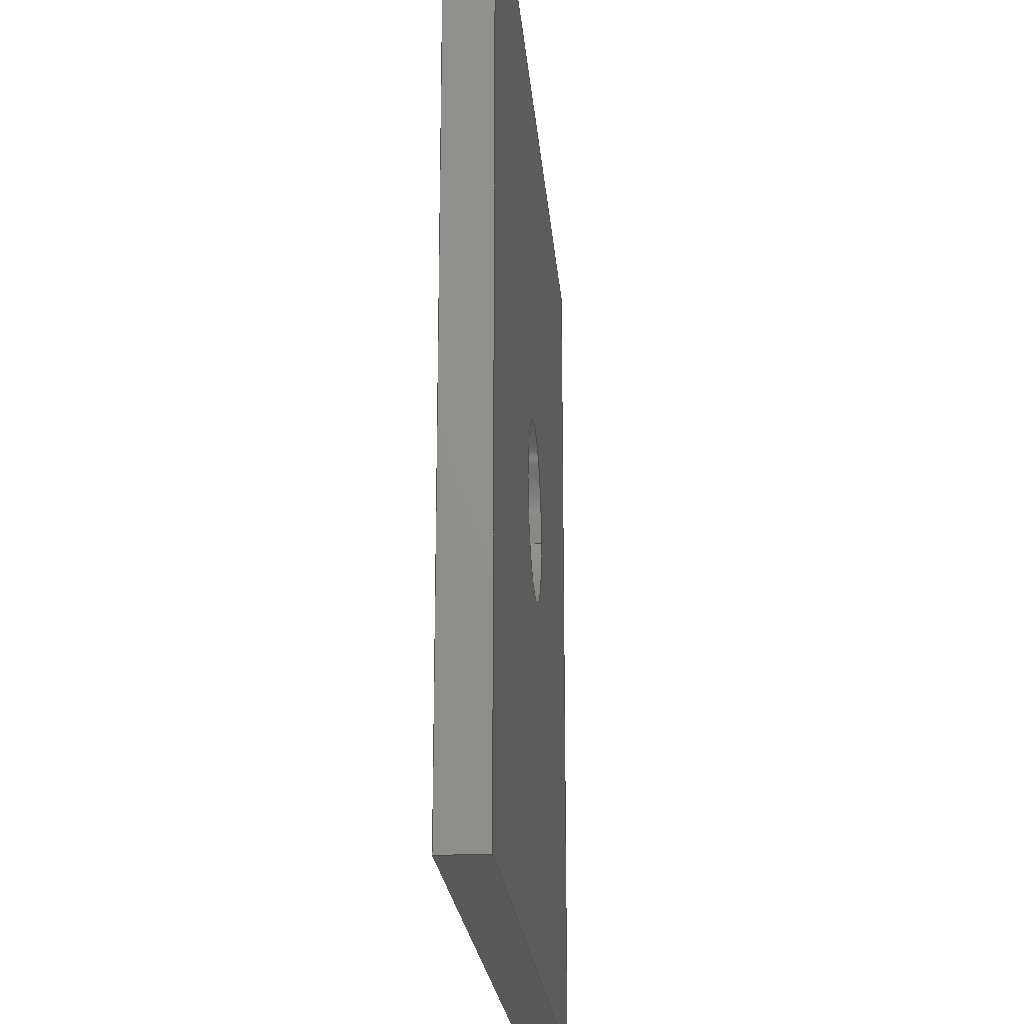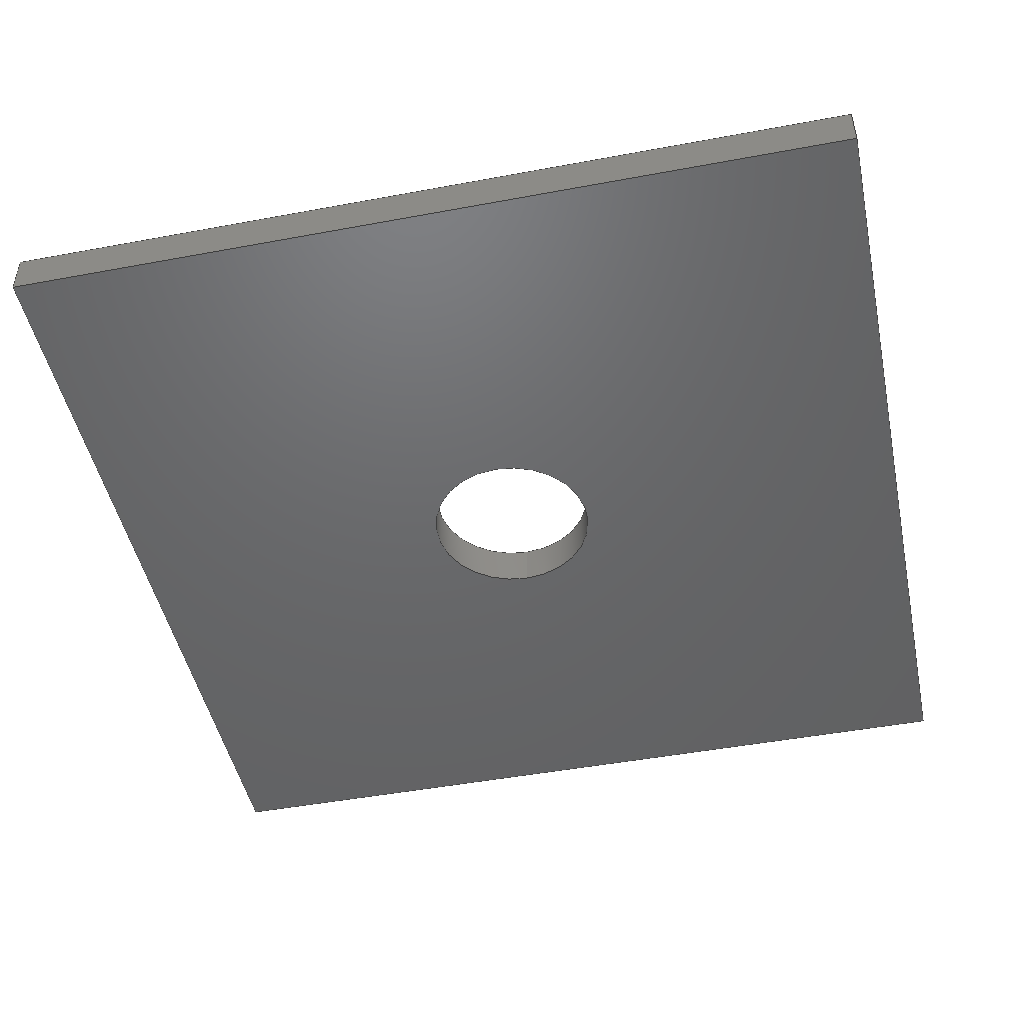
<metadata>
{"format":"step","ext":"step","renderer":"f3d","projection":"perspective","resolution":1024,"background":"white","views":[{"elev":-21.4,"azim":94.7,"up":"+Y"},{"elev":-47.3,"azim":-78.1,"up":"+Z"}]}
</metadata>
<code>
ISO-10303-21;
DATA;
#1 = VECTOR ( 'NONE', #4, 1000 ) ;
#2 = ORGANIZATION ( 'UNSPECIFIED', 'UNSPECIFIED', '' ) ;
#3 = ADVANCED_FACE ( 'NONE', ( #305, #93 ), #154, .T. ) ;
#4 = DIRECTION ( 'NONE',  ( -1, -0, -0 ) ) ;
#5 = DIRECTION ( 'NONE',  ( -8.674e-17, -1, -0 ) ) ;
#6 = DATE_AND_TIME ( #89, #87 ) ;
#7 = DIRECTION ( 'NONE',  ( 1, 0, 0 ) ) ;
#8 = ORIENTED_EDGE ( 'NONE', *, *, #24, .F. ) ;
#9 = APPROVAL_DATE_TIME ( #6, #197 ) ;
#10 = LINE ( 'NONE', #109, #211 ) ;
#11 = VERTEX_POINT ( 'NONE', #281 ) ;
#12 = CARTESIAN_POINT ( 'NONE',  ( 0, 0, -1 ) ) ;
#13 = ORIENTED_EDGE ( 'NONE', *, *, #73, .F. ) ;
#14 =( NAMED_UNIT ( * ) PLANE_ANGLE_UNIT ( ) SI_UNIT ( $, .RADIAN. ) );
#15 = VECTOR ( 'NONE', #198, 1000 ) ;
#16 = ORIENTED_EDGE ( 'NONE', *, *, #49, .F. ) ;
#17 = DIRECTION ( 'NONE',  ( 1, 0, 0 ) ) ;
#18 = DIRECTION ( 'NONE',  ( -0, -0, -1 ) ) ;
#19 = EDGE_CURVE ( 'NONE', #99, #229, #134, .T. ) ;
#20 = AXIS2_PLACEMENT_3D ( 'NONE', #184, #246, #22 ) ;
#21 = ORIENTED_EDGE ( 'NONE', *, *, #60, .T. ) ;
#22 = DIRECTION ( 'NONE',  ( -1, 0, -0 ) ) ;
#23 = PRODUCT_DEFINITION ( 'UNKNOWN', '', #27, #137 ) ;
#24 = EDGE_CURVE ( 'NONE', #85, #229, #132, .T. ) ;
#25 = PERSON ( 'UNSPECIFIED', 'UNSPECIFIED', 'UNSPECIFIED', ('UNSPECIFIED'), ('UNSPECIFIED'), ('UNSPECIFIED') ) ;
#26 = VECTOR ( 'NONE', #18, 1000 ) ;
#27 = PRODUCT_DEFINITION_FORMATION_WITH_SPECIFIED_SOURCE ( 'ANY', '', #307, .NOT_KNOWN. ) ;
#28 = PRODUCT_RELATED_PRODUCT_CATEGORY ( 'detail', '', ( #307 ) ) ;
#29 = CARTESIAN_POINT ( 'NONE',  ( -20, -20, -1 ) ) ;
#30 = EDGE_LOOP ( 'NONE', ( #243, #204, #107, #207 ) ) ;
#31 = COORDINATED_UNIVERSAL_TIME_OFFSET ( 6, 0, .BEHIND. ) ;
#32 = CARTESIAN_POINT ( 'NONE',  ( -20, -20, 1 ) ) ;
#33 = EDGE_LOOP ( 'NONE', ( #222, #68, #36, #190 ) ) ;
#34 = CARTESIAN_POINT ( 'NONE',  ( -20, 20, -1 ) ) ;
#35 = DIRECTION ( 'NONE',  ( 1, 0, 0 ) ) ;
#36 = ORIENTED_EDGE ( 'NONE', *, *, #119, .F. ) ;
#37 = APPROVAL_DATE_TIME ( #170, #185 ) ;
#38 = LINE ( 'NONE', #65, #255 ) ;
#39 = EDGE_CURVE ( 'NONE', #136, #99, #117, .T. ) ;
#40 = APPLICATION_PROTOCOL_DEFINITION ( 'international standard', 'config_control_design', 1994, #66 ) ;
#41 =( LENGTH_UNIT ( ) NAMED_UNIT ( * ) SI_UNIT ( .MILLI., .METRE. ) );
#42 = ORIENTED_EDGE ( 'NONE', *, *, #24, .T. ) ;
#43 = DIRECTION ( 'NONE',  ( -0, -0, 1 ) ) ;
#44 = FACE_OUTER_BOUND ( 'NONE', #64, .T. ) ;
#45 = VECTOR ( 'NONE', #62, 1000 ) ;
#46 = VECTOR ( 'NONE', #247, 1000 ) ;
#47 = EDGE_LOOP ( 'NONE', ( #116, #177 ) ) ;
#48 = ADVANCED_FACE ( 'NONE', ( #44 ), #183, .F. ) ;
#49 = EDGE_CURVE ( 'NONE', #85, #181, #120, .T. ) ;
#50 = DIRECTION ( 'NONE',  ( -1, -0, -0 ) ) ;
#51 = COORDINATED_UNIVERSAL_TIME_OFFSET ( 6, 0, .BEHIND. ) ;
#52 = DIRECTION ( 'NONE',  ( -0, -0, 1 ) ) ;
#53 = APPROVAL_ROLE ( '' ) ;
#54 = CARTESIAN_POINT ( 'NONE',  ( -4, 4.899e-16, -1 ) ) ;
#55 = ORIENTED_EDGE ( 'NONE', *, *, #39, .T. ) ;
#56 = CARTESIAN_POINT ( 'NONE',  ( -20, -20, 1 ) ) ;
#57 = VECTOR ( 'NONE', #5, 1000 ) ;
#58 = PERSON_AND_ORGANIZATION ( #25, #2 ) ;
#59 = DIRECTION ( 'NONE',  ( -0, -0, -1 ) ) ;
#60 = EDGE_CURVE ( 'NONE', #88, #308, #10, .T. ) ;
#61 = CARTESIAN_POINT ( 'NONE',  ( -20, 20, 1 ) ) ;
#62 = DIRECTION ( 'NONE',  ( 1, 0, 0 ) ) ;
#63 = DIRECTION ( 'NONE',  ( 0, -0, -1 ) ) ;
#64 = EDGE_LOOP ( 'NONE', ( #263, #8, #310, #55 ) ) ;
#65 = CARTESIAN_POINT ( 'NONE',  ( -20, 20, 1 ) ) ;
#66 = APPLICATION_CONTEXT ( 'configuration controlled 3d designs of mechanical parts and assemblies' ) ;
#67 = CARTESIAN_POINT ( 'NONE',  ( -20, -20, 1 ) ) ;
#68 = ORIENTED_EDGE ( 'NONE', *, *, #304, .F. ) ;
#69 = CARTESIAN_POINT ( 'NONE',  ( -20, -20, 1 ) ) ;
#70 = VECTOR ( 'NONE', #50, 1000 ) ;
#71 = LOCAL_TIME ( 21, 41, 23, #144 ) ;
#72 = EDGE_CURVE ( 'NONE', #11, #206, #186, .T. ) ;
#73 = EDGE_CURVE ( 'NONE', #148, #77, #74, .T. ) ;
#74 = LINE ( 'NONE', #161, #113 ) ;
#75 = CYLINDRICAL_SURFACE ( 'NONE', #100, 4 ) ;
#76 = CC_DESIGN_PERSON_AND_ORGANIZATION_ASSIGNMENT ( #58, #290, ( #167 ) ) ;
#77 = VERTEX_POINT ( 'NONE', #123 ) ;
#78 = DATE_AND_TIME ( #149, #82 ) ;
#79 = DIRECTION ( 'NONE',  ( 0, 0, 1 ) ) ;
#80 = CALENDAR_DATE ( 2022, 14, 2 ) ;
#81 = PLANE ( 'NONE',  #227 ) ;
#82 = LOCAL_TIME ( 21, 41, 23, #51 ) ;
#83 = SECURITY_CLASSIFICATION_LEVEL ( 'unclassified' ) ;
#84 = EDGE_CURVE ( 'NONE', #308, #77, #254, .T. ) ;
#85 = VERTEX_POINT ( 'NONE', #195 ) ;
#86 = AXIS2_PLACEMENT_3D ( 'NONE', #165, #235, #7 ) ;
#87 = LOCAL_TIME ( 21, 41, 23, #261 ) ;
#88 = VERTEX_POINT ( 'NONE', #146 ) ;
#89 = CALENDAR_DATE ( 2022, 14, 2 ) ;
#90 =( NAMED_UNIT ( * ) SI_UNIT ( $, .STERADIAN. ) SOLID_ANGLE_UNIT ( ) );
#91 = ORIENTED_EDGE ( 'NONE', *, *, #84, .T. ) ;
#92 = PLANE ( 'NONE',  #147 ) ;
#93 = FACE_OUTER_BOUND ( 'NONE', #95, .T. ) ;
#94 = PERSON_AND_ORGANIZATION_ROLE ( 'design_owner' ) ;
#95 = EDGE_LOOP ( 'NONE', ( #276, #282, #284, #112 ) ) ;
#96 = DIRECTION ( 'NONE',  ( -1, 0, -0 ) ) ;
#97 = CARTESIAN_POINT ( 'NONE',  ( -20, -20, -1 ) ) ;
#98 = APPROVAL_PERSON_ORGANIZATION ( #238, #293, #164 ) ;
#99 = VERTEX_POINT ( 'NONE', #29 ) ;
#100 = AXIS2_PLACEMENT_3D ( 'NONE', #12, #52, #35 ) ;
#101 = AXIS2_PLACEMENT_3D ( 'NONE', #61, #133, #63 ) ;
#102 = CARTESIAN_POINT ( 'NONE',  ( 0, 0, -1 ) ) ;
#103 = EDGE_CURVE ( 'NONE', #206, #99, #187, .T. ) ;
#104 = CARTESIAN_POINT ( 'NONE',  ( -20, 20, -1 ) ) ;
#105 = PERSON_AND_ORGANIZATION_ROLE ( 'creator' ) ;
#106 = DIRECTION ( 'NONE',  ( 8.674e-17, 1, 0 ) ) ;
#107 = ORIENTED_EDGE ( 'NONE', *, *, #208, .T. ) ;
#108 = PERSON_AND_ORGANIZATION ( #25, #2 ) ;
#109 = CARTESIAN_POINT ( 'NONE',  ( 4, 0, -1 ) ) ;
#110 = EDGE_CURVE ( 'NONE', #148, #88, #159, .T. ) ;
#111 = LINE ( 'NONE', #297, #57 ) ;
#112 = ORIENTED_EDGE ( 'NONE', *, *, #72, .F. ) ;
#113 = VECTOR ( 'NONE', #141, 1000 ) ;
#114 = AXIS2_PLACEMENT_3D ( 'NONE', #218, #79, #169 ) ;
#115 = DIRECTION ( 'NONE',  ( 0, 0, -1 ) ) ;
#116 = ORIENTED_EDGE ( 'NONE', *, *, #210, .T. ) ;
#117 = LINE ( 'NONE', #67, #121 ) ;
#118 = VERTEX_POINT ( 'NONE', #295 ) ;
#119 = EDGE_CURVE ( 'NONE', #181, #118, #288, .T. ) ;
#120 = LINE ( 'NONE', #143, #300 ) ;
#121 = VECTOR ( 'NONE', #252, 1000 ) ;
#122 = CC_DESIGN_APPROVAL ( #197, ( #23 ) ) ;
#123 = CARTESIAN_POINT ( 'NONE',  ( -4, 4.899e-16, 1 ) ) ;
#124 = PERSON_AND_ORGANIZATION ( #25, #2 ) ;
#125 = DIRECTION ( 'NONE',  ( -1, 8.674e-17, 0 ) ) ;
#126 = DIRECTION ( 'NONE',  ( 1, 0, 0 ) ) ;
#127 = CARTESIAN_POINT ( 'NONE',  ( 20, 20, 1 ) ) ;
#128 = PERSON_AND_ORGANIZATION ( #25, #2 ) ;
#129 = APPLICATION_PROTOCOL_DEFINITION ( 'international standard', 'config_control_design', 1994, #209 ) ;
#130 = ADVANCED_FACE ( 'NONE', ( #265 ), #213, .F. ) ;
#131 = ORIENTED_EDGE ( 'NONE', *, *, #103, .T. ) ;
#132 = LINE ( 'NONE', #224, #26 ) ;
#133 = DIRECTION ( 'NONE',  ( 0, -1, 0 ) ) ;
#134 = LINE ( 'NONE', #97, #45 ) ;
#135 = CC_DESIGN_PERSON_AND_ORGANIZATION_ASSIGNMENT ( #108, #105, ( #27 ) ) ;
#136 = VERTEX_POINT ( 'NONE', #32 ) ;
#137 = DESIGN_CONTEXT ( 'detailed design', #66, 'design' ) ;
#138 = CC_DESIGN_SECURITY_CLASSIFICATION ( #167, ( #27 ) ) ;
#139 = VECTOR ( 'NONE', #237, 1000 ) ;
#140 = AXIS2_PLACEMENT_3D ( 'NONE', #180, #43, #203 ) ;
#141 = DIRECTION ( 'NONE',  ( -0, -0, 1 ) ) ;
#142 = PERSON_AND_ORGANIZATION_ROLE ( 'creator' ) ;
#143 = CARTESIAN_POINT ( 'NONE',  ( 20, -20, 1 ) ) ;
#144 = COORDINATED_UNIVERSAL_TIME_OFFSET ( 6, 0, .BEHIND. ) ;
#145 = DIRECTION ( 'NONE',  ( 1, 0, 0 ) ) ;
#146 = CARTESIAN_POINT ( 'NONE',  ( 4, 0, -1 ) ) ;
#147 = AXIS2_PLACEMENT_3D ( 'NONE', #178, #115, #96 ) ;
#148 = VERTEX_POINT ( 'NONE', #54 ) ;
#149 = CALENDAR_DATE ( 2022, 14, 2 ) ;
#150 = CARTESIAN_POINT ( 'NONE',  ( -20, -20, 1 ) ) ;
#151 = ADVANCED_FACE ( 'NONE', ( #289 ), #75, .F. ) ;
#152 = ORIENTED_EDGE ( 'NONE', *, *, #157, .T. ) ;
#153 = LINE ( 'NONE', #280, #234 ) ;
#154 = PLANE ( 'NONE',  #20 ) ;
#155 = MECHANICAL_CONTEXT ( 'NONE', #209, 'mechanical' ) ;
#156 = ORIENTED_EDGE ( 'NONE', *, *, #84, .F. ) ;
#157 = EDGE_CURVE ( 'NONE', #118, #136, #111, .T. ) ;
#158 = DIRECTION ( 'NONE',  ( 0, 1, 0 ) ) ;
#159 = CIRCLE ( 'NONE', #199, 4 ) ;
#160 = ADVANCED_FACE ( 'NONE', ( #162 ), #81, .F. ) ;
#161 = CARTESIAN_POINT ( 'NONE',  ( -4, 4.899e-16, -1 ) ) ;
#162 = FACE_OUTER_BOUND ( 'NONE', #163, .T. ) ;
#163 = EDGE_LOOP ( 'NONE', ( #193, #219, #16, #42 ) ) ;
#164 = APPROVAL_ROLE ( '' ) ;
#165 = CARTESIAN_POINT ( 'NONE',  ( 0, 0, 1 ) ) ;
#166 = ORIENTED_EDGE ( 'NONE', *, *, #304, .T. ) ;
#167 = SECURITY_CLASSIFICATION ( '', '', #83 ) ;
#168 = COORDINATED_UNIVERSAL_TIME_OFFSET ( 6, 0, .BEHIND. ) ;
#169 = DIRECTION ( 'NONE',  ( 1, 0, 0 ) ) ;
#170 = DATE_AND_TIME ( #214, #71 ) ;
#171 = FACE_OUTER_BOUND ( 'NONE', #179, .T. ) ;
#172 = CLOSED_SHELL ( 'NONE', ( #151, #160, #220, #130, #48, #267, #3, #260 ) ) ;
#173 =( GEOMETRIC_REPRESENTATION_CONTEXT ( 3 ) GLOBAL_UNCERTAINTY_ASSIGNED_CONTEXT ( ( #257 ) ) GLOBAL_UNIT_ASSIGNED_CONTEXT ( ( #41, #14, #90 ) ) REPRESENTATION_CONTEXT ( 'NONE', 'WORKASPACE' ) );
#174 = DATE_TIME_ROLE ( 'creation_date' ) ;
#175 = DIRECTION ( 'NONE',  ( -0, -0, -1 ) ) ;
#176 = CC_DESIGN_PERSON_AND_ORGANIZATION_ASSIGNMENT ( #128, #188, ( #27 ) ) ;
#177 = ORIENTED_EDGE ( 'NONE', *, *, #110, .T. ) ;
#178 = CARTESIAN_POINT ( 'NONE',  ( 0, 0, 1 ) ) ;
#179 = EDGE_LOOP ( 'NONE', ( #13, #311, #21, #91 ) ) ;
#180 = CARTESIAN_POINT ( 'NONE',  ( 0, 0, -1 ) ) ;
#181 = VERTEX_POINT ( 'NONE', #127 ) ;
#182 = CARTESIAN_POINT ( 'NONE',  ( 4, 0, 1 ) ) ;
#183 = PLANE ( 'NONE',  #233 ) ;
#184 = CARTESIAN_POINT ( 'NONE',  ( 0, 0, -1 ) ) ;
#185 = APPROVAL ( #296, 'UNSPECIFIED' ) ;
#186 = LINE ( 'NONE', #104, #1 ) ;
#187 = LINE ( 'NONE', #192, #139 ) ;
#188 = PERSON_AND_ORGANIZATION_ROLE ( 'design_supplier' ) ;
#189 = CARTESIAN_POINT ( 'NONE',  ( 0, 0, 1 ) ) ;
#190 = ORIENTED_EDGE ( 'NONE', *, *, #231, .T. ) ;
#191 = DATE_AND_TIME ( #80, #258 ) ;
#192 = CARTESIAN_POINT ( 'NONE',  ( -20, -20, -1 ) ) ;
#193 = ORIENTED_EDGE ( 'NONE', *, *, #242, .T. ) ;
#194 = CC_DESIGN_APPROVAL ( #293, ( #167 ) ) ;
#195 = CARTESIAN_POINT ( 'NONE',  ( 20, -20, 1 ) ) ;
#196 = PERSON_AND_ORGANIZATION ( #25, #2 ) ;
#197 = APPROVAL ( #264, 'UNSPECIFIED' ) ;
#198 = DIRECTION ( 'NONE',  ( 1, 0, 0 ) ) ;
#199 = AXIS2_PLACEMENT_3D ( 'NONE', #102, #268, #145 ) ;
#200 = APPROVAL_PERSON_ORGANIZATION ( #124, #185, #216 ) ;
#201 = CARTESIAN_POINT ( 'NONE',  ( 0, 0, 0 ) ) ;
#202 = EDGE_LOOP ( 'NONE', ( #131, #302, #248, #166 ) ) ;
#203 = DIRECTION ( 'NONE',  ( 1, 0, 0 ) ) ;
#204 = ORIENTED_EDGE ( 'NONE', *, *, #73, .T. ) ;
#205 = CYLINDRICAL_SURFACE ( 'NONE', #140, 4 ) ;
#206 = VERTEX_POINT ( 'NONE', #34 ) ;
#207 = ORIENTED_EDGE ( 'NONE', *, *, #60, .F. ) ;
#208 = EDGE_CURVE ( 'NONE', #77, #308, #270, .T. ) ;
#209 = APPLICATION_CONTEXT ( 'configuration controlled 3d designs of mechanical parts and assemblies' ) ;
#210 = EDGE_CURVE ( 'NONE', #88, #148, #271, .T. ) ;
#211 = VECTOR ( 'NONE', #262, 1000 ) ;
#212 = APPROVAL_PERSON_ORGANIZATION ( #236, #197, #53 ) ;
#213 = PLANE ( 'NONE',  #285 ) ;
#214 = CALENDAR_DATE ( 2022, 14, 2 ) ;
#215 = DIRECTION ( 'NONE',  ( -8.674e-17, -1, 0 ) ) ;
#216 = APPROVAL_ROLE ( '' ) ;
#217 = DIRECTION ( 'NONE',  ( 1, -8.674e-17, 0 ) ) ;
#218 = CARTESIAN_POINT ( 'NONE',  ( 0, 0, -1 ) ) ;
#219 = ORIENTED_EDGE ( 'NONE', *, *, #231, .F. ) ;
#220 = ADVANCED_FACE ( 'NONE', ( #221 ), #275, .F. ) ;
#221 = FACE_OUTER_BOUND ( 'NONE', #33, .T. ) ;
#222 = ORIENTED_EDGE ( 'NONE', *, *, #72, .T. ) ;
#223 = DIRECTION ( 'NONE',  ( 0, 0, 1 ) ) ;
#224 = CARTESIAN_POINT ( 'NONE',  ( 20, -20, 1 ) ) ;
#225 = FACE_BOUND ( 'NONE', #266, .T. ) ;
#226 = ORIENTED_EDGE ( 'NONE', *, *, #119, .T. ) ;
#227 = AXIS2_PLACEMENT_3D ( 'NONE', #239, #125, #215 ) ;
#228 = AXIS2_PLACEMENT_3D ( 'NONE', #189, #291, #126 ) ;
#229 = VERTEX_POINT ( 'NONE', #309 ) ;
#230 = CC_DESIGN_DATE_AND_TIME_ASSIGNMENT ( #269, #174, ( #23 ) ) ;
#231 = EDGE_CURVE ( 'NONE', #181, #11, #153, .T. ) ;
#232 = ADVANCED_BREP_SHAPE_REPRESENTATION ( 'Mine', ( #292, #286 ), #173 ) ;
#233 = AXIS2_PLACEMENT_3D ( 'NONE', #69, #158, #253 ) ;
#234 = VECTOR ( 'NONE', #175, 1000 ) ;
#235 = DIRECTION ( 'NONE',  ( 0, 0, 1 ) ) ;
#236 = PERSON_AND_ORGANIZATION ( #25, #2 ) ;
#237 = DIRECTION ( 'NONE',  ( -8.674e-17, -1, -0 ) ) ;
#238 = PERSON_AND_ORGANIZATION ( #25, #2 ) ;
#239 = CARTESIAN_POINT ( 'NONE',  ( 20, -20, 1 ) ) ;
#240 = APPROVAL_DATE_TIME ( #191, #293 ) ;
#241 = DIRECTION ( 'NONE',  ( 8.674e-17, 1, 0 ) ) ;
#242 = EDGE_CURVE ( 'NONE', #229, #11, #277, .T. ) ;
#243 = ORIENTED_EDGE ( 'NONE', *, *, #110, .F. ) ;
#244 = SHAPE_DEFINITION_REPRESENTATION ( #250, #232 ) ;
#245 = EDGE_LOOP ( 'NONE', ( #273, #226, #152, #298 ) ) ;
#246 = DIRECTION ( 'NONE',  ( 0, 0, -1 ) ) ;
#247 = DIRECTION ( 'NONE',  ( 8.674e-17, 1, 0 ) ) ;
#248 = ORIENTED_EDGE ( 'NONE', *, *, #157, .F. ) ;
#249 = CARTESIAN_POINT ( 'NONE',  ( 20, -20, -1 ) ) ;
#250 = PRODUCT_DEFINITION_SHAPE ( 'NONE', 'NONE',  #23 ) ;
#251 = CC_DESIGN_APPROVAL ( #185, ( #27 ) ) ;
#252 = DIRECTION ( 'NONE',  ( -0, -0, -1 ) ) ;
#253 = DIRECTION ( 'NONE',  ( 0, -0, 1 ) ) ;
#254 = CIRCLE ( 'NONE', #86, 4 ) ;
#255 = VECTOR ( 'NONE', #59, 1000 ) ;
#256 = CC_DESIGN_PERSON_AND_ORGANIZATION_ASSIGNMENT ( #306, #94, ( #307 ) ) ;
#257 = UNCERTAINTY_MEASURE_WITH_UNIT (LENGTH_MEASURE( 1e-05 ), #41, 'distance_accuracy_value', 'NONE');
#258 = LOCAL_TIME ( 21, 41, 23, #168 ) ;
#259 = CARTESIAN_POINT ( 'NONE',  ( -20, 20, 1 ) ) ;
#260 = ADVANCED_FACE ( 'NONE', ( #171 ), #205, .F. ) ;
#261 = COORDINATED_UNIVERSAL_TIME_OFFSET ( 6, 0, .BEHIND. ) ;
#262 = DIRECTION ( 'NONE',  ( -0, -0, 1 ) ) ;
#263 = ORIENTED_EDGE ( 'NONE', *, *, #19, .T. ) ;
#264 = APPROVAL_STATUS ( 'not_yet_approved' ) ;
#265 = FACE_OUTER_BOUND ( 'NONE', #202, .T. ) ;
#266 = EDGE_LOOP ( 'NONE', ( #156, #279 ) ) ;
#267 = ADVANCED_FACE ( 'NONE', ( #225, #303 ), #92, .F. ) ;
#268 = DIRECTION ( 'NONE',  ( 0, 0, 1 ) ) ;
#269 = DATE_AND_TIME ( #299, #301 ) ;
#270 = CIRCLE ( 'NONE', #228, 4 ) ;
#271 = CIRCLE ( 'NONE', #114, 4 ) ;
#272 = LINE ( 'NONE', #150, #15 ) ;
#273 = ORIENTED_EDGE ( 'NONE', *, *, #49, .T. ) ;
#274 = APPROVAL_STATUS ( 'not_yet_approved' ) ;
#275 = PLANE ( 'NONE',  #101 ) ;
#276 = ORIENTED_EDGE ( 'NONE', *, *, #242, .F. ) ;
#277 = LINE ( 'NONE', #249, #46 ) ;
#278 = CC_DESIGN_DATE_AND_TIME_ASSIGNMENT ( #78, #294, ( #167 ) ) ;
#279 = ORIENTED_EDGE ( 'NONE', *, *, #208, .F. ) ;
#280 = CARTESIAN_POINT ( 'NONE',  ( 20, 20, 1 ) ) ;
#281 = CARTESIAN_POINT ( 'NONE',  ( 20, 20, -1 ) ) ;
#282 = ORIENTED_EDGE ( 'NONE', *, *, #19, .F. ) ;
#283 = EDGE_CURVE ( 'NONE', #136, #85, #272, .T. ) ;
#284 = ORIENTED_EDGE ( 'NONE', *, *, #103, .F. ) ;
#285 = AXIS2_PLACEMENT_3D ( 'NONE', #56, #217, #106 ) ;
#286 = AXIS2_PLACEMENT_3D ( 'NONE', #201, #223, #17 ) ;
#287 = CC_DESIGN_PERSON_AND_ORGANIZATION_ASSIGNMENT ( #196, #142, ( #23 ) ) ;
#288 = LINE ( 'NONE', #259, #70 ) ;
#289 = FACE_OUTER_BOUND ( 'NONE', #30, .T. ) ;
#290 = PERSON_AND_ORGANIZATION_ROLE ( 'classification_officer' ) ;
#291 = DIRECTION ( 'NONE',  ( 0, 0, 1 ) ) ;
#292 = MANIFOLD_SOLID_BREP ( 'Cut-Extrude1', #172 ) ;
#293 = APPROVAL ( #274, 'UNSPECIFIED' ) ;
#294 = DATE_TIME_ROLE ( 'classification_date' ) ;
#295 = CARTESIAN_POINT ( 'NONE',  ( -20, 20, 1 ) ) ;
#296 = APPROVAL_STATUS ( 'not_yet_approved' ) ;
#297 = CARTESIAN_POINT ( 'NONE',  ( -20, -20, 1 ) ) ;
#298 = ORIENTED_EDGE ( 'NONE', *, *, #283, .T. ) ;
#299 = CALENDAR_DATE ( 2022, 14, 2 ) ;
#300 = VECTOR ( 'NONE', #241, 1000 ) ;
#301 = LOCAL_TIME ( 21, 41, 23, #31 ) ;
#302 = ORIENTED_EDGE ( 'NONE', *, *, #39, .F. ) ;
#303 = FACE_OUTER_BOUND ( 'NONE', #245, .T. ) ;
#304 = EDGE_CURVE ( 'NONE', #118, #206, #38, .T. ) ;
#305 = FACE_BOUND ( 'NONE', #47, .T. ) ;
#306 = PERSON_AND_ORGANIZATION ( #25, #2 ) ;
#307 = PRODUCT ( 'Mine', 'Mine', '', ( #155 ) ) ;
#308 = VERTEX_POINT ( 'NONE', #182 ) ;
#309 = CARTESIAN_POINT ( 'NONE',  ( 20, -20, -1 ) ) ;
#310 = ORIENTED_EDGE ( 'NONE', *, *, #283, .F. ) ;
#311 = ORIENTED_EDGE ( 'NONE', *, *, #210, .F. ) ;
ENDSEC;
END-ISO-10303-21;

</code>
